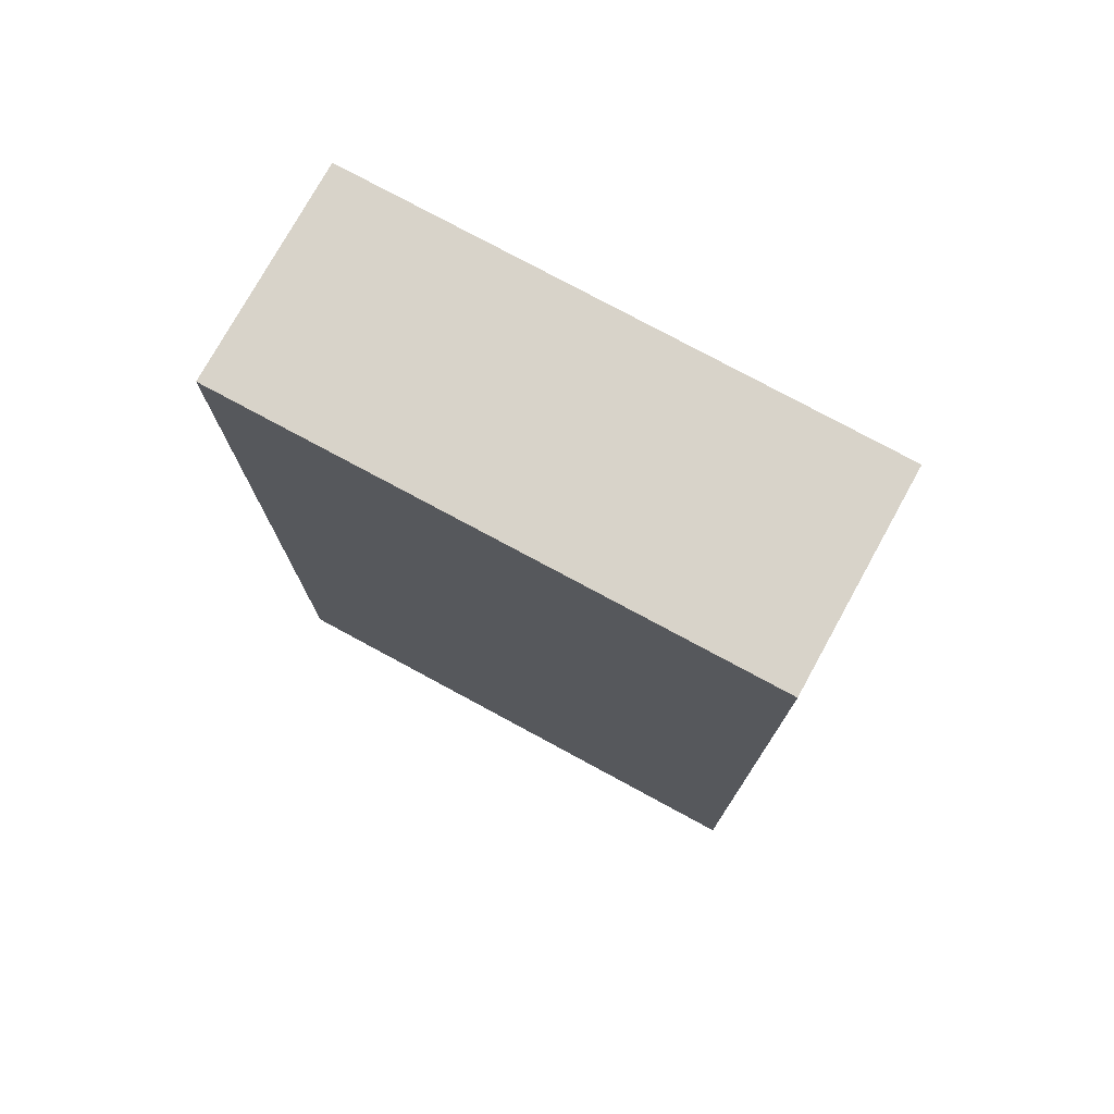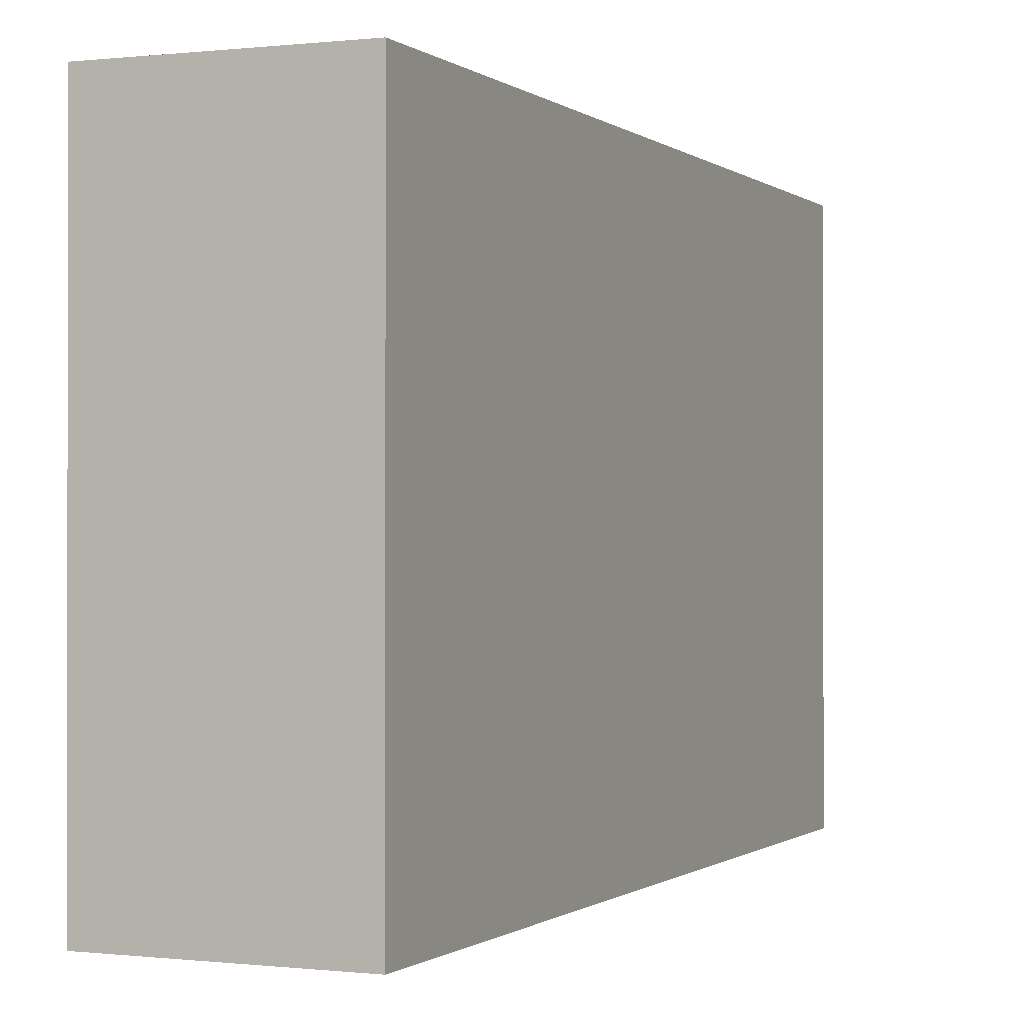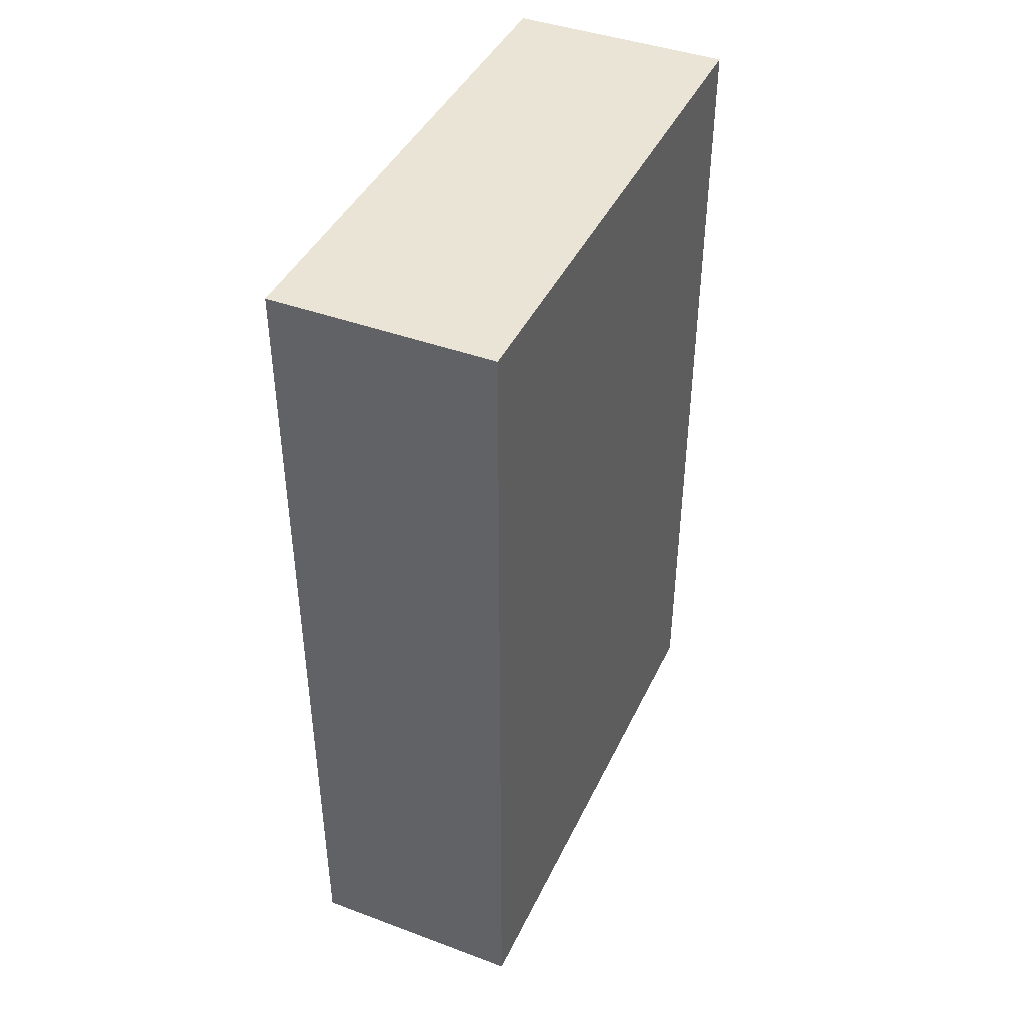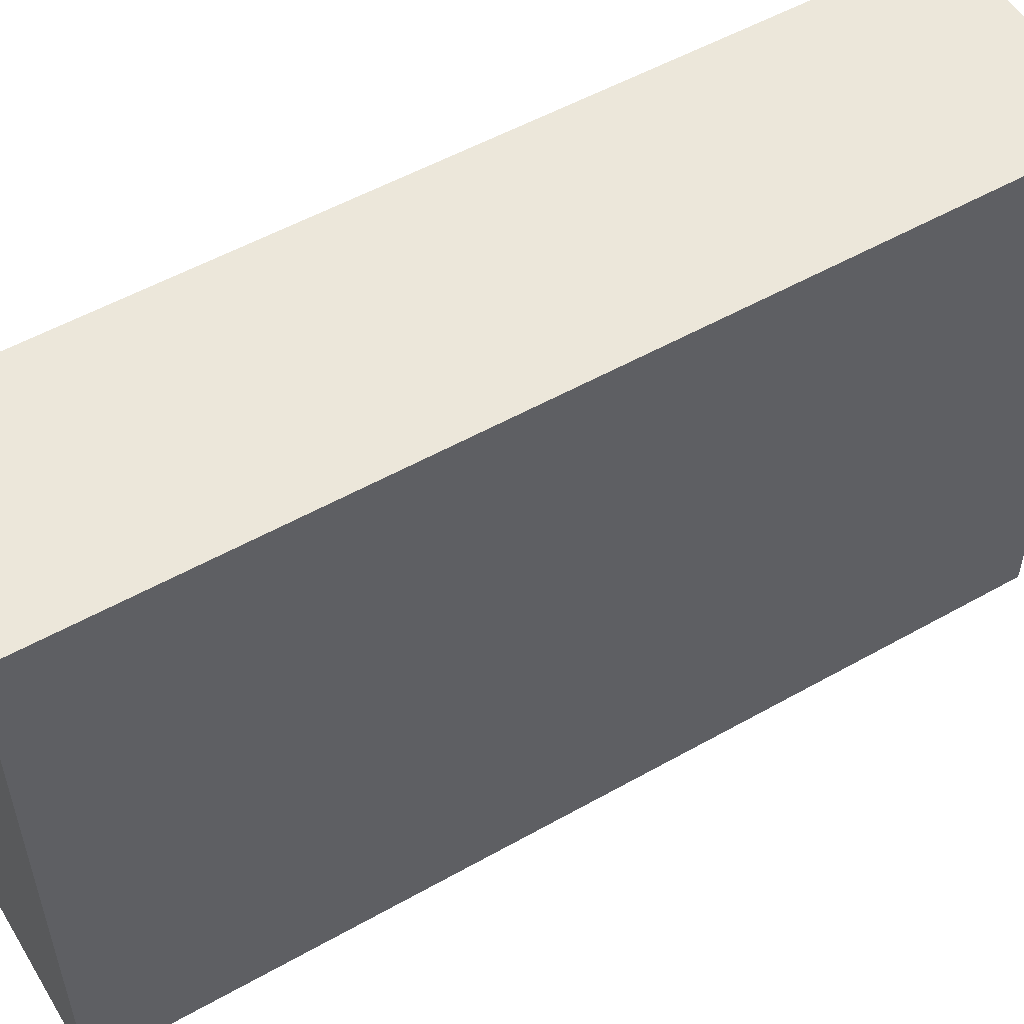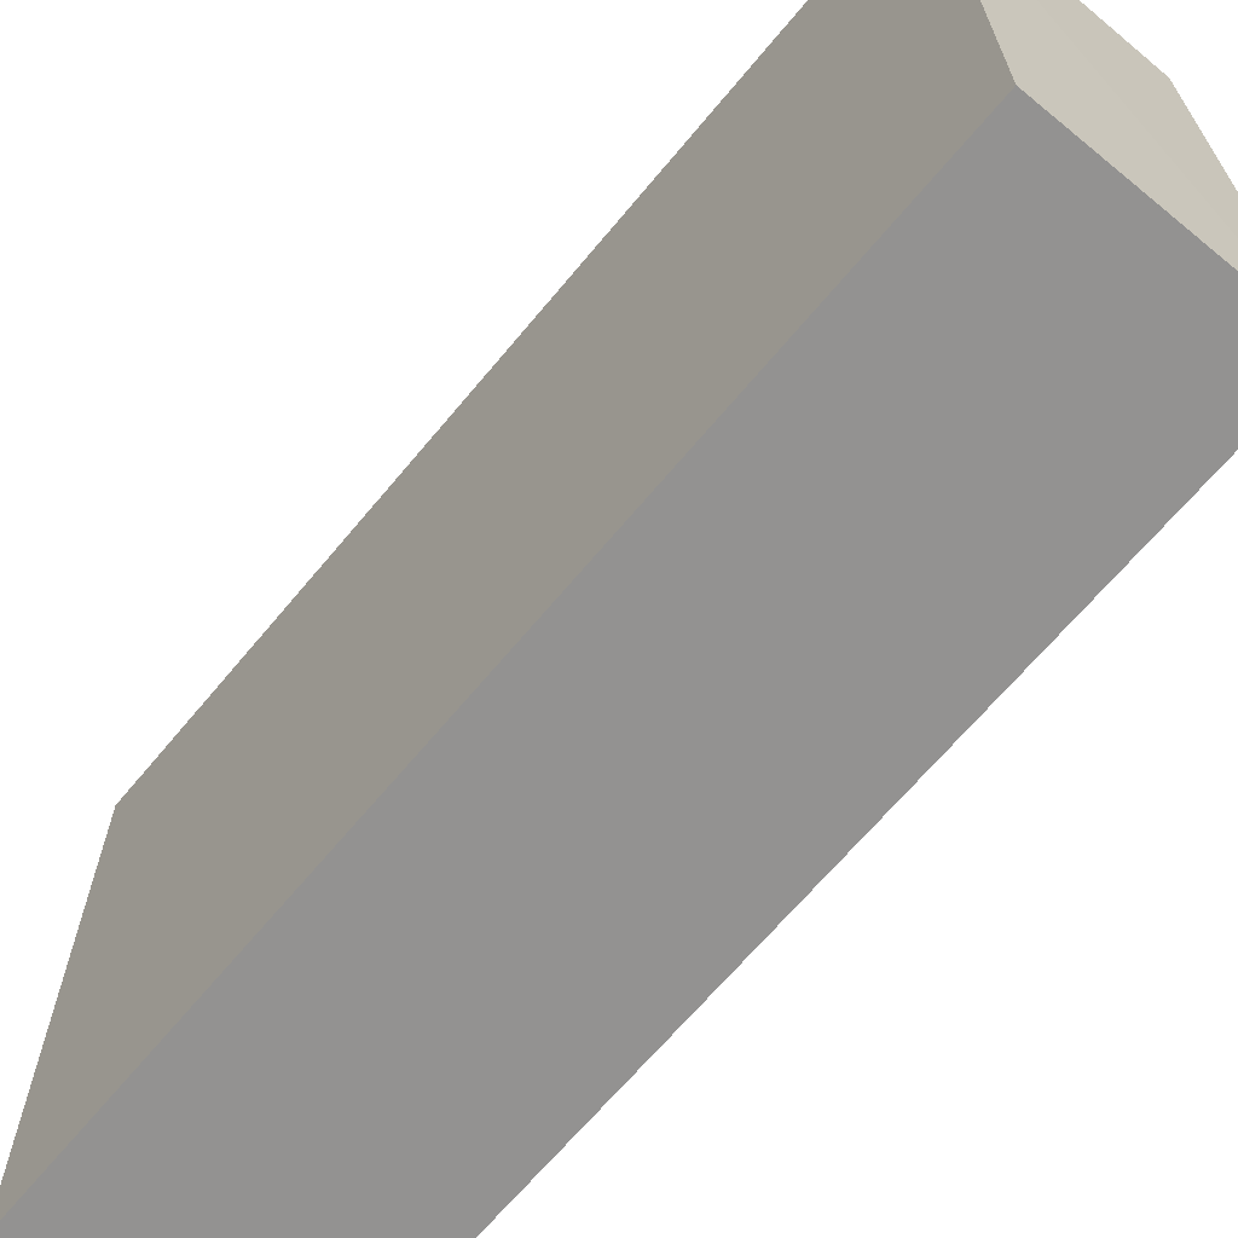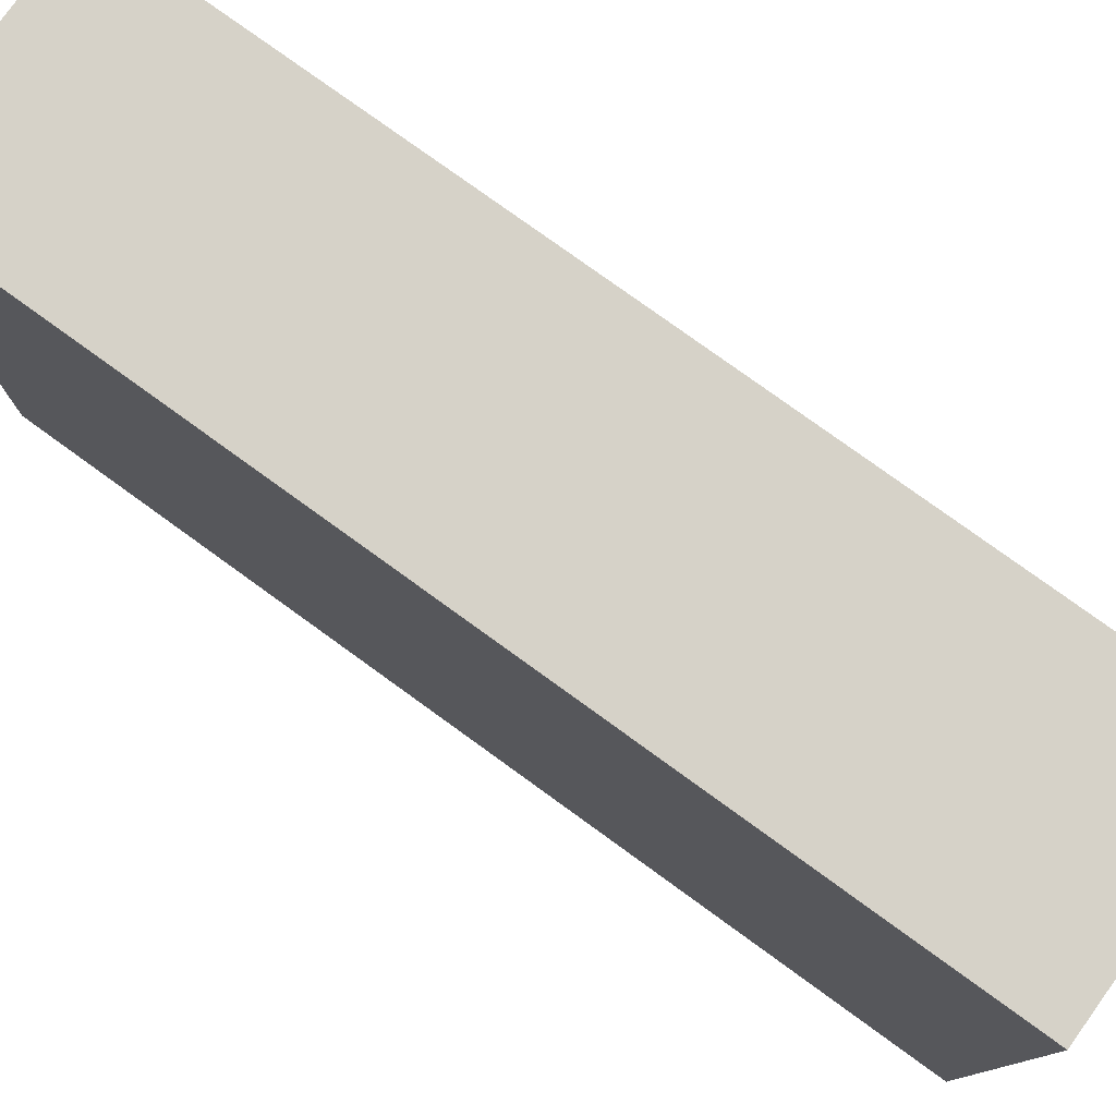
<metadata>
{"format":"obj","ext":"obj","renderer":"f3d","projection":"perspective","resolution":1024,"background":"white","views":[{"elev":75.8,"azim":118.6,"up":"+Z"},{"elev":-0.6,"azim":-156.7,"up":"+Y"},{"elev":42.8,"azim":23.9,"up":"+Z"},{"elev":53.4,"azim":58.9,"up":"+Y"},{"elev":-66.1,"azim":-39.6,"up":"+Y"},{"elev":78.2,"azim":-54.1,"up":"+Y"}]}
</metadata>
<code>
o 29435
v 2201 1859 7.421
v 2201 1859 7.421
v 2201 1859 7.421
v 2201 1859 7.501
v 2201 1859 7.501
v 2201 1859 7.501
v 2201 1859 7.421
v 2201 1859 7.421
v 2201 1859 7.421
v 2201 1859 7.501
v 2201 1859 7.421
v 2201 1859 7.501
v 2201 1859 7.501
v 2201 1859 7.501
v 2201 1859 7.501
v 2201 1859 7.501
v 2201 1859 7.421
v 2201 1859 7.501
v 2201 1859 7.421
v 2201 1859 7.501
v 2201 1859 7.501
v 2201 1859 7.421
v 2201 1859 7.501
v 2201 1859 7.501
v 2201 1859 7.421
v 2201 1859 7.421
v 2201 1859 7.501
v 2201 1859 7.421
v 2201 1859 7.421
f 1 2 3
f 1 4 5
f 6 2 7
f 8 9 7
f 10 7 11
f 12 13 14
f 14 15 16
f 17 15 18
f 19 20 21
f 22 23 20
f 24 25 26
f 27 28 29

</code>
